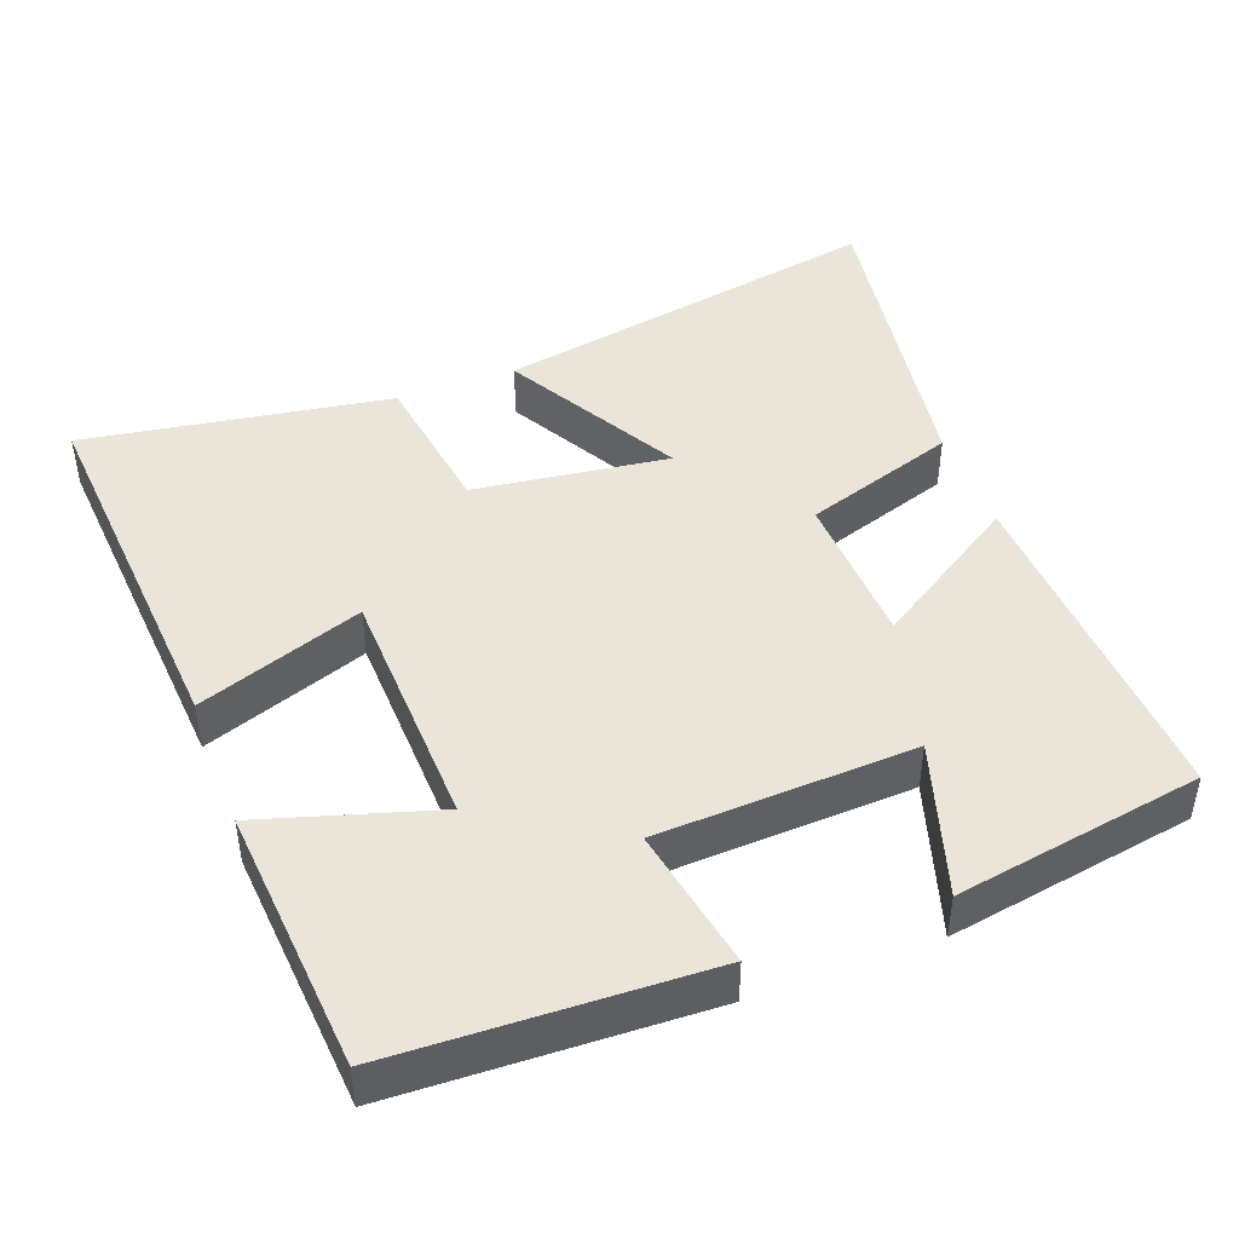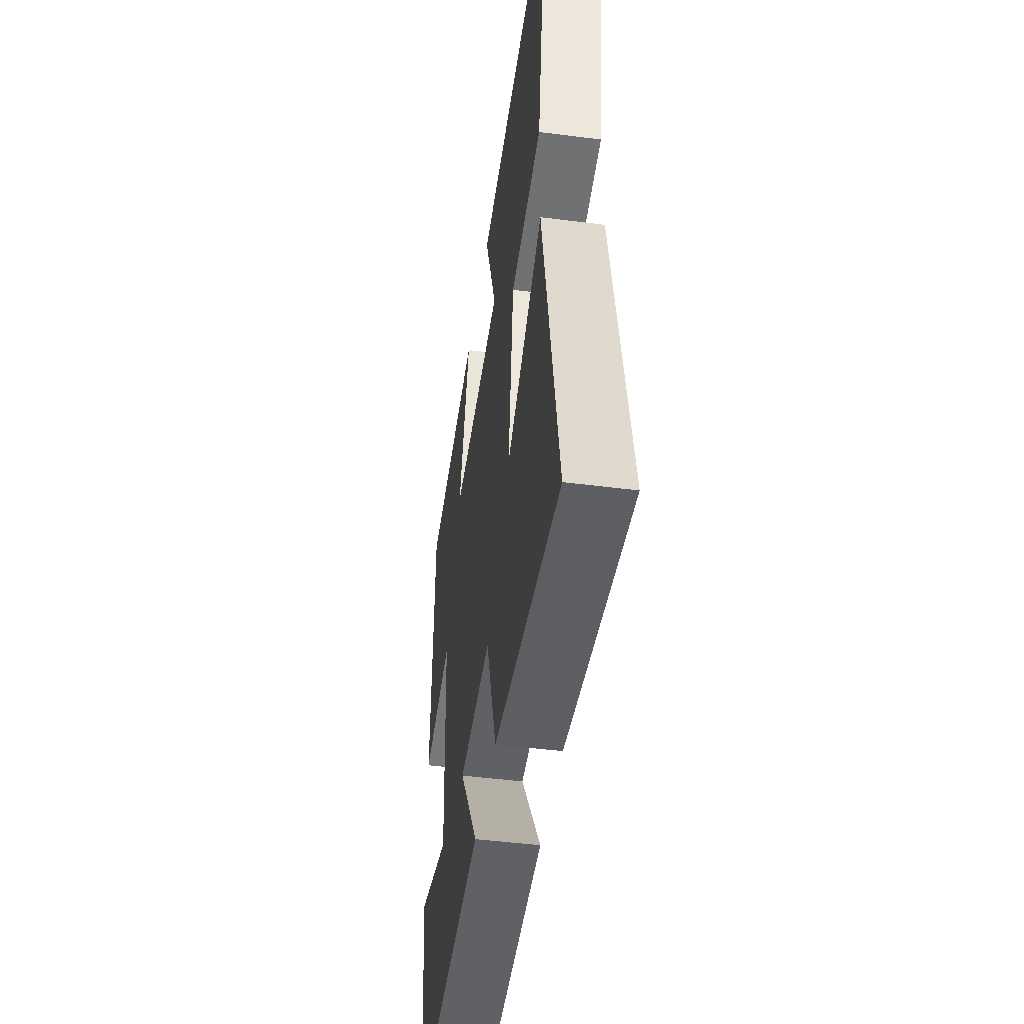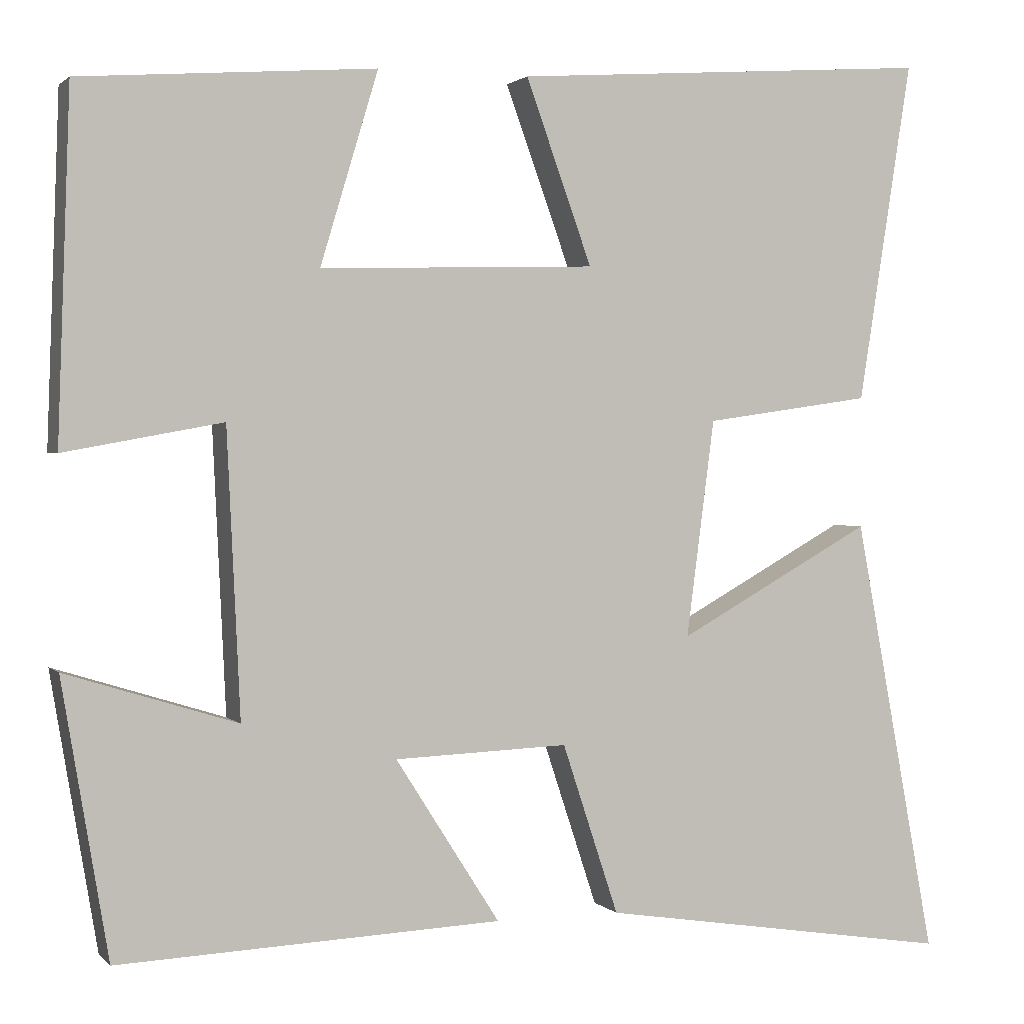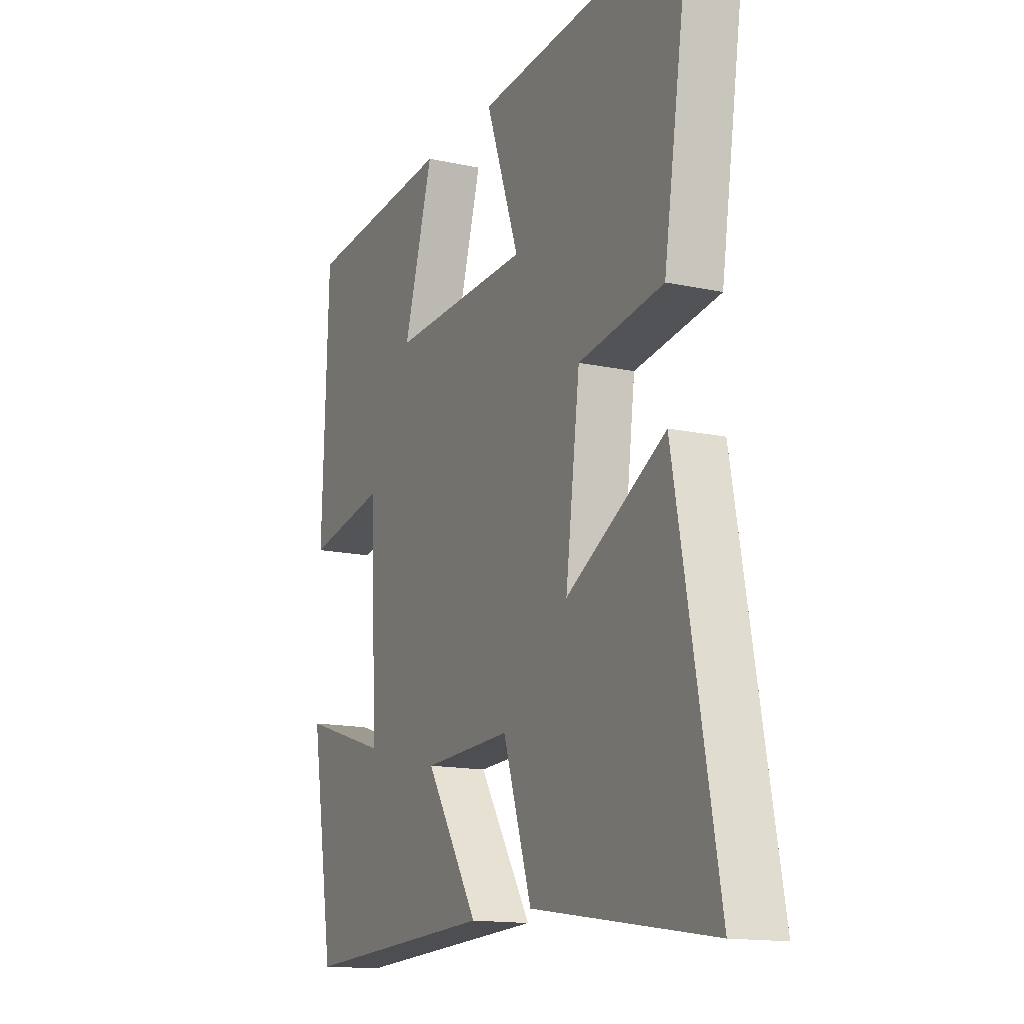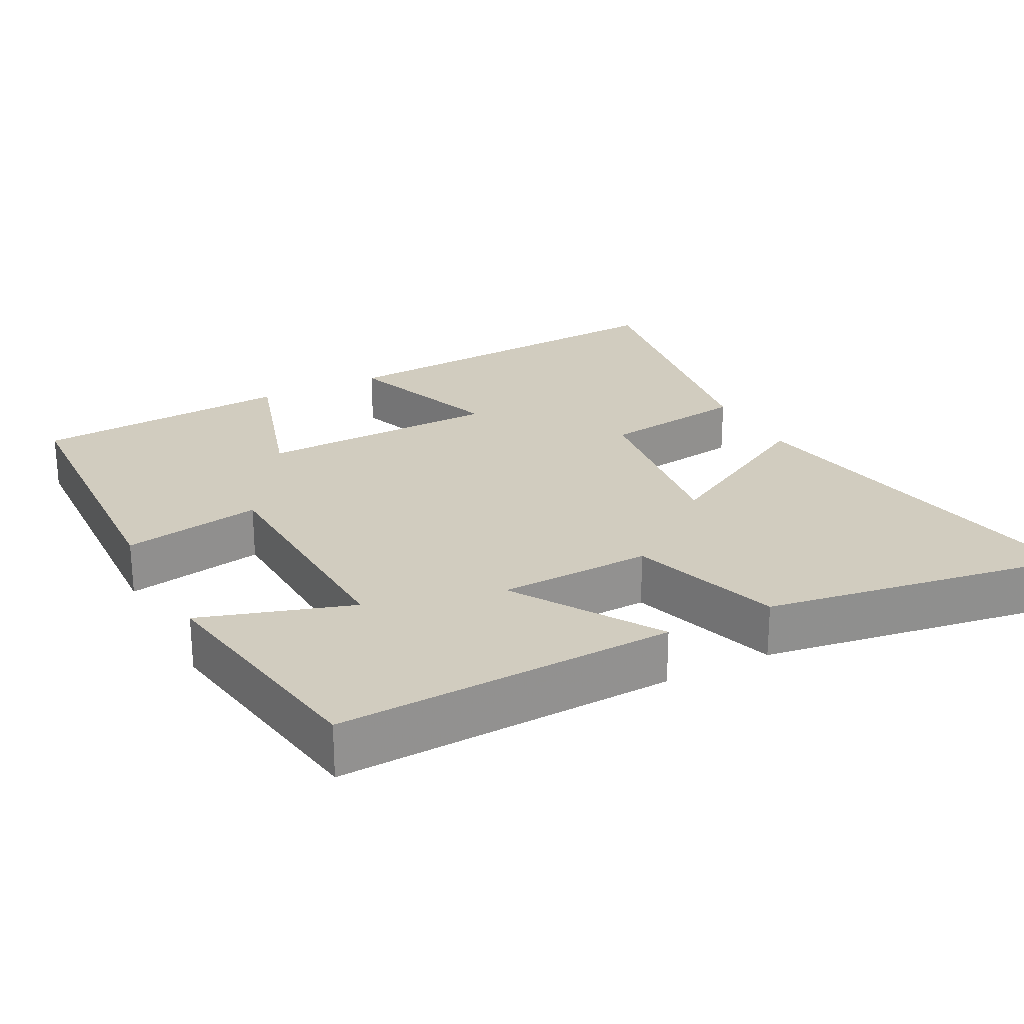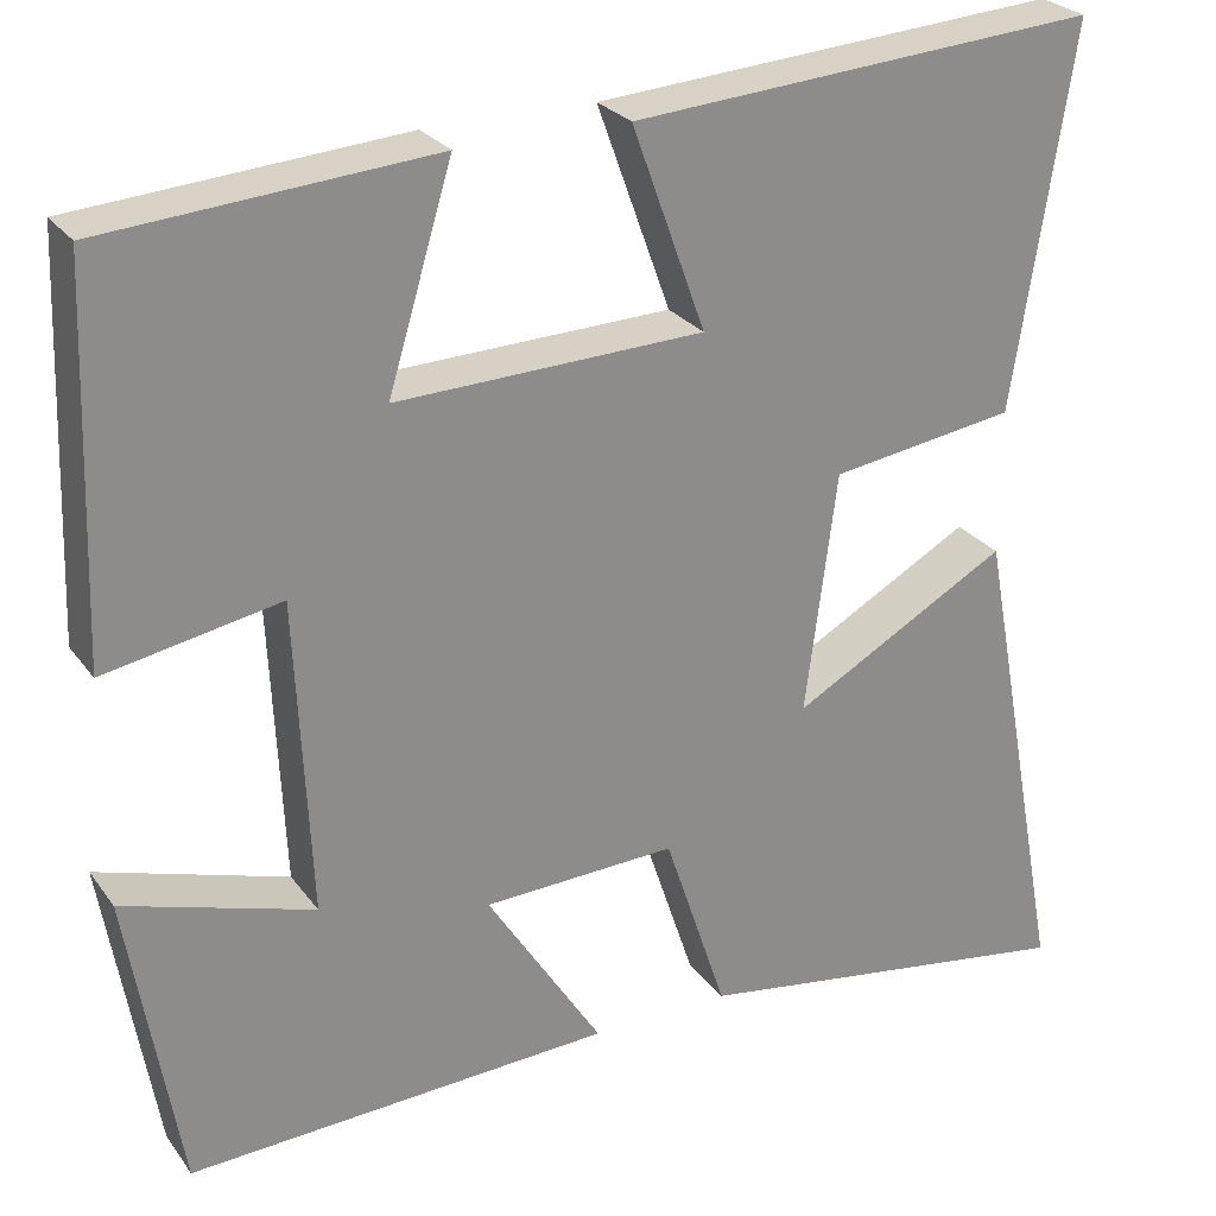
<metadata>
{"format":"obj","ext":"obj","renderer":"f3d","projection":"perspective","resolution":1024,"background":"white","views":[{"elev":44.7,"azim":69.4,"up":"+Y"},{"elev":-47.1,"azim":-98.3,"up":"+Z"},{"elev":1.6,"azim":159.9,"up":"+Z"},{"elev":-14.7,"azim":-115.3,"up":"+Z"},{"elev":24.2,"azim":152.6,"up":"+Y"},{"elev":26.3,"azim":152.0,"up":"+Z"}]}
</metadata>
<code>
v 0.444 0.07 -0.52
v -0.019 0.07 -0.5
v 0.107 0.07 -0.302
v -0.103 0.07 -0.294
v -0.171 0.07 -0.5
v -0.599 0.07 -0.567
v -0.5 0.07 -0.037
v -0.264 0.07 -0.168
v -0.298 0.07 0.094
v -0.5 0.07 0.123
v -0.565 0.07 0.536
v -0.056 0.07 0.5
v -0.136 0.07 0.278
v 0.198 0.07 0.268
v 0.128 0.07 0.5
v 0.485 0.07 0.473
v 0.5 0.07 0.056
v 0.309 0.07 0.091
v 0.293 0.07 -0.253
v 0.5 0.07 -0.188
v 0.444 0 -0.52
v -0.019 0 -0.5
v 0.107 0 -0.302
v -0.103 0 -0.294
v -0.171 0 -0.5
v -0.599 0 -0.567
v -0.5 0 -0.037
v -0.264 0 -0.168
v -0.298 0 0.094
v -0.5 0 0.123
v -0.565 0 0.536
v -0.056 0 0.5
v -0.136 0 0.278
v 0.198 0 0.268
v 0.128 0 0.5
v 0.485 0 0.473
v 0.5 0 0.056
v 0.309 0 0.091
v 0.293 0 -0.253
v 0.5 0 -0.188
f 19 20 1 2
f 15 16 17 18
f 14 15 18
f 13 14 18 19
f 10 11 12 13
f 9 10 13
f 8 9 13 19
f 5 6 7 8
f 4 5 8
f 3 4 8 19
f 2 3 19
f 22 21 40 39
f 38 37 36 35
f 38 35 34
f 39 38 34 33
f 33 32 31 30
f 33 30 29
f 39 33 29 28
f 28 27 26 25
f 28 25 24
f 39 28 24 23
f 39 23 22
f 1 21 22 2
f 2 22 23 3
f 3 23 24 4
f 4 24 25 5
f 5 25 26 6
f 6 26 27 7
f 7 27 28 8
f 8 28 29 9
f 9 29 30 10
f 10 30 31 11
f 11 31 32 12
f 12 32 33 13
f 13 33 34 14
f 14 34 35 15
f 15 35 36 16
f 16 36 37 17
f 17 37 38 18
f 18 38 39 19
f 19 39 40 20
f 20 40 21 1

</code>
